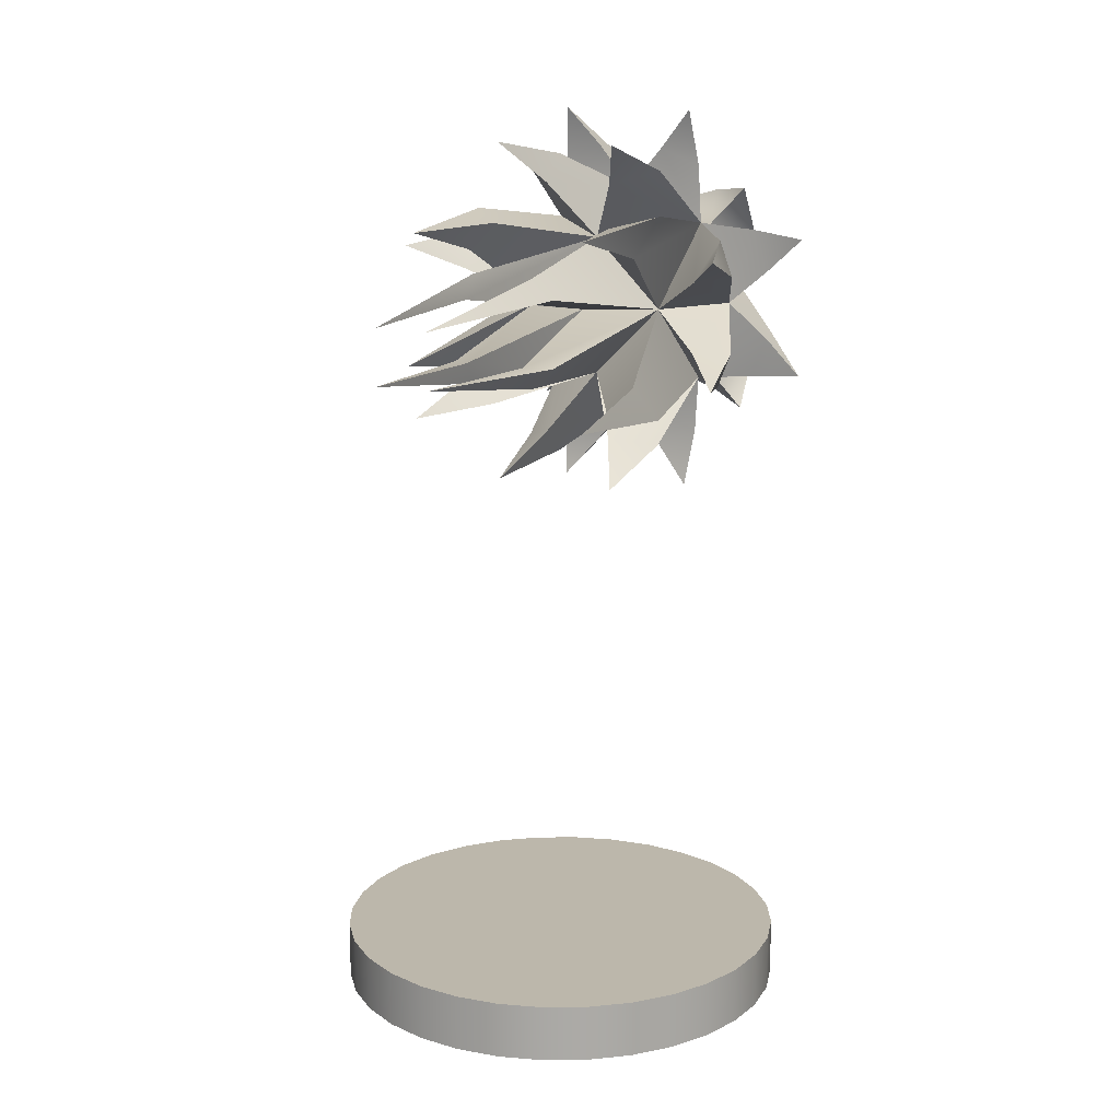
<metadata>
{"format":"obj","ext":"obj","renderer":"f3d","projection":"perspective","resolution":1024,"background":"white","views":[{"elev":14.4,"azim":26.9,"up":"+Y"}]}
</metadata>
<code>
v  0.0004 0.7478 -0.3442
v  0.0004 0.8752 -0.1786
v  0.1278 0.7478 -0.1786
v  0.0004 0.6204 -0.1786
v  -0.127 0.7478 -0.1786
v  0.0004 0.7478 -0.054
v  0.0004 0.8485 -0.2872
v  0.1011 0.7478 -0.2872
v  0.0004 0.6471 -0.2872
v  -0.1002 0.7478 -0.2872
v  0.0004 0.8254 -0.0914
v  0.078 0.7478 -0.0914
v  0.0004 0.6702 -0.0914
v  -0.0771 0.7478 -0.0914
v  0.0905 0.8379 -0.1797
v  0.0905 0.6577 -0.1797
v  -0.0897 0.6577 -0.1797
v  -0.0897 0.8379 -0.1797
v  0.078 0.966 -0.1702
v  0.2186 0.8254 -0.1702
v  0.2186 0.6702 -0.1702
v  0.078 0.5297 -0.1702
v  -0.0771 0.5297 -0.1702
v  -0.2177 0.6702 -0.1702
v  -0.2177 0.8254 -0.1702
v  -0.0771 0.966 -0.1702
v  0.1894 0.8173 0.0168
v  0.0699 0.9367 0.0168
v  0.0699 0.5589 0.0168
v  0.1894 0.6783 0.0168
v  -0.1885 0.6783 0.0168
v  -0.069 0.5589 0.0168
v  -0.069 0.9367 0.0168
v  -0.1885 0.8173 0.0168
v  0.1005 0.8478 0.1484
v  0.1005 0.6478 0.1484
v  -0.0996 0.6478 0.1484
v  -0.0996 0.8478 0.1484
v  0.0294 0.7768 0.3459
v  0.0294 0.7188 0.3459
v  -0.0285 0.7188 0.3459
v  -0.0285 0.7768 0.3459
v  0.1291 0.8764 -0.2156
v  0.1291 0.6192 -0.2156
v  -0.1282 0.6192 -0.2156
v  -0.1282 0.8764 -0.2156
v  0.0412 0.9112 -0.2267
v  0.039 0.9211 -0.1805
v  0.085 0.9023 -0.184
v  0.1638 0.7886 -0.2267
v  0.1549 0.8324 -0.184
v  0.1738 0.7863 -0.1805
v  0.1638 0.707 -0.2267
v  0.1738 0.7093 -0.1805
v  0.1549 0.6632 -0.184
v  0.0412 0.5844 -0.2267
v  0.085 0.5933 -0.184
v  0.039 0.5745 -0.1805
v  -0.0404 0.5844 -0.2267
v  -0.0381 0.5745 -0.1805
v  -0.0841 0.5933 -0.184
v  -0.1629 0.707 -0.2267
v  -0.154 0.6632 -0.184
v  -0.1729 0.7093 -0.1805
v  -0.1629 0.7886 -0.2267
v  -0.1729 0.7863 -0.1805
v  -0.154 0.8324 -0.184
v  -0.0404 0.9112 -0.2267
v  -0.0841 0.9023 -0.184
v  -0.0381 0.9211 -0.1805
v  0.1423 0.7868 -0.0414
v  0.1714 0.7904 -0.0815
v  0.1554 0.8295 -0.0836
v  0.0395 0.8897 -0.0414
v  0.0821 0.9028 -0.0836
v  0.043 0.9188 -0.0815
v  0.0395 0.6059 -0.0414
v  0.043 0.5769 -0.0815
v  0.0821 0.5928 -0.0836
v  0.1423 0.7088 -0.0414
v  0.1554 0.6661 -0.0836
v  0.1714 0.7052 -0.0815
v  -0.1414 0.7088 -0.0414
v  -0.1705 0.7052 -0.0815
v  -0.1546 0.6661 -0.0836
v  -0.0386 0.6059 -0.0414
v  -0.0812 0.5928 -0.0836
v  -0.0421 0.5769 -0.0815
v  -0.0386 0.8897 -0.0414
v  -0.0421 0.9188 -0.0815
v  -0.0812 0.9028 -0.0836
v  -0.1414 0.7868 -0.0414
v  -0.1546 0.8295 -0.0836
v  -0.1705 0.7904 -0.0815
v  0.1014 0.8182 0.0263
v  0.1127 0.8601 -0.0177
v  0.0708 0.8488 0.0263
v  0.0708 0.6469 0.0263
v  0.1127 0.6355 -0.0177
v  0.1014 0.6775 0.0263
v  -0.1005 0.6775 0.0263
v  -0.1118 0.6355 -0.0177
v  -0.0699 0.6469 0.0263
v  -0.0699 0.8488 0.0263
v  -0.1118 0.8601 -0.0177
v  -0.1005 0.8182 0.0263
v  0.0343 0.7816 0.1547
v  0.0592 0.784 0.1343
v  0.0366 0.8066 0.1343
v  0.0343 0.714 0.1547
v  0.0366 0.689 0.1343
v  0.0592 0.7116 0.1343
v  -0.0334 0.714 0.1547
v  -0.0584 0.7116 0.1343
v  -0.0357 0.689 0.1343
v  -0.0334 0.7816 0.1547
v  -0.0357 0.8066 0.1343
v  -0.0584 0.784 0.1343
v  0.0853 0.8326 -0.2192
v  0.0701 0.8678 -0.2731
v  0.1204 0.8175 -0.2731
v  0.085 0.6626 -0.2192
v  0.1219 0.6769 -0.2721
v  0.0689 0.6295 -0.2741
v  -0.0844 0.663 -0.2192
v  -0.0692 0.6278 -0.2731
v  -0.1195 0.6782 -0.2731
v  -0.0844 0.8326 -0.2192
v  -0.1195 0.8175 -0.2731
v  -0.0692 0.8678 -0.2731
v  0.0004 0.7976 -0.3256
v  0.0502 0.7478 -0.3256
v  0.0004 0.698 -0.3256
v  -0.0494 0.7478 -0.3256
v  0.0004 0.8752 -0.1786
v  0.0004 0.8752 -0.1786
v  0.0004 0.8752 -0.1786
v  0.0004 0.8752 -0.1786
v  0.0004 0.8752 -0.1786
v  0.0004 0.8752 -0.1786
v  0.0004 0.8752 -0.1786
v  0.1278 0.7478 -0.1786
v  0.1278 0.7478 -0.1786
v  0.1278 0.7478 -0.1786
v  0.1278 0.7478 -0.1786
v  0.1278 0.7478 -0.1786
v  0.1278 0.7478 -0.1786
v  0.1278 0.7478 -0.1786
v  0.0004 0.6204 -0.1786
v  0.0004 0.6204 -0.1786
v  0.0004 0.6204 -0.1786
v  0.0004 0.6204 -0.1786
v  0.0004 0.6204 -0.1786
v  0.0004 0.6204 -0.1786
v  0.0004 0.6204 -0.1786
v  -0.127 0.7478 -0.1786
v  -0.127 0.7478 -0.1786
v  -0.127 0.7478 -0.1786
v  -0.127 0.7478 -0.1786
v  -0.127 0.7478 -0.1786
v  -0.127 0.7478 -0.1786
v  -0.127 0.7478 -0.1786
v  0.0004 0.7478 -0.054
v  0.0004 0.7478 -0.054
v  0.0004 0.7478 -0.054
v  0.0004 0.7478 -0.054
v  0.0004 0.7478 -0.054
v  0.0004 0.7478 -0.054
v  0.0004 0.7478 -0.054
v  0.0004 0.8485 -0.2872
v  0.0004 0.8485 -0.2872
v  0.0004 0.8485 -0.2872
v  0.0004 0.8485 -0.2872
v  0.0004 0.8485 -0.2872
v  0.0004 0.8485 -0.2872
v  0.1011 0.7478 -0.2872
v  0.1011 0.7478 -0.2872
v  0.1011 0.7478 -0.2872
v  0.1011 0.7478 -0.2872
v  0.1011 0.7478 -0.2872
v  0.1011 0.7478 -0.2872
v  0.0004 0.6471 -0.2872
v  0.0004 0.6471 -0.2872
v  0.0004 0.6471 -0.2872
v  0.0004 0.6471 -0.2872
v  0.0004 0.6471 -0.2872
v  0.0004 0.6471 -0.2872
v  -0.1002 0.7478 -0.2872
v  -0.1002 0.7478 -0.2872
v  -0.1002 0.7478 -0.2872
v  -0.1002 0.7478 -0.2872
v  -0.1002 0.7478 -0.2872
v  -0.1002 0.7478 -0.2872
v  0.0004 0.8254 -0.0914
v  0.0004 0.8254 -0.0914
v  0.0004 0.8254 -0.0914
v  0.0004 0.8254 -0.0914
v  0.0004 0.8254 -0.0914
v  0.0004 0.8254 -0.0914
v  0.0004 0.8254 -0.0914
v  0.0004 0.8254 -0.0914
v  0.0004 0.8254 -0.0914
v  0.0004 0.8254 -0.0914
v  0.0004 0.8254 -0.0914
v  0.078 0.7478 -0.0914
v  0.078 0.7478 -0.0914
v  0.078 0.7478 -0.0914
v  0.078 0.7478 -0.0914
v  0.078 0.7478 -0.0914
v  0.078 0.7478 -0.0914
v  0.078 0.7478 -0.0914
v  0.078 0.7478 -0.0914
v  0.078 0.7478 -0.0914
v  0.078 0.7478 -0.0914
v  0.078 0.7478 -0.0914
v  0.0004 0.6702 -0.0914
v  0.0004 0.6702 -0.0914
v  0.0004 0.6702 -0.0914
v  0.0004 0.6702 -0.0914
v  0.0004 0.6702 -0.0914
v  0.0004 0.6702 -0.0914
v  0.0004 0.6702 -0.0914
v  0.0004 0.6702 -0.0914
v  0.0004 0.6702 -0.0914
v  0.0004 0.6702 -0.0914
v  0.0004 0.6702 -0.0914
v  -0.0771 0.7478 -0.0914
v  -0.0771 0.7478 -0.0914
v  -0.0771 0.7478 -0.0914
v  -0.0771 0.7478 -0.0914
v  -0.0771 0.7478 -0.0914
v  -0.0771 0.7478 -0.0914
v  -0.0771 0.7478 -0.0914
v  -0.0771 0.7478 -0.0914
v  -0.0771 0.7478 -0.0914
v  -0.0771 0.7478 -0.0914
v  -0.0771 0.7478 -0.0914
v  0.0905 0.8379 -0.1797
v  0.0905 0.8379 -0.1797
v  0.0905 0.8379 -0.1797
v  0.0905 0.8379 -0.1797
v  0.0905 0.8379 -0.1797
v  0.0905 0.8379 -0.1797
v  0.0905 0.8379 -0.1797
v  0.0905 0.8379 -0.1797
v  0.0905 0.8379 -0.1797
v  0.0905 0.8379 -0.1797
v  0.0905 0.8379 -0.1797
v  0.0905 0.6577 -0.1797
v  0.0905 0.6577 -0.1797
v  0.0905 0.6577 -0.1797
v  0.0905 0.6577 -0.1797
v  0.0905 0.6577 -0.1797
v  0.0905 0.6577 -0.1797
v  0.0905 0.6577 -0.1797
v  0.0905 0.6577 -0.1797
v  0.0905 0.6577 -0.1797
v  0.0905 0.6577 -0.1797
v  0.0905 0.6577 -0.1797
v  -0.0897 0.6577 -0.1797
v  -0.0897 0.6577 -0.1797
v  -0.0897 0.6577 -0.1797
v  -0.0897 0.6577 -0.1797
v  -0.0897 0.6577 -0.1797
v  -0.0897 0.6577 -0.1797
v  -0.0897 0.6577 -0.1797
v  -0.0897 0.6577 -0.1797
v  -0.0897 0.6577 -0.1797
v  -0.0897 0.6577 -0.1797
v  -0.0897 0.6577 -0.1797
v  -0.0897 0.8379 -0.1797
v  -0.0897 0.8379 -0.1797
v  -0.0897 0.8379 -0.1797
v  -0.0897 0.8379 -0.1797
v  -0.0897 0.8379 -0.1797
v  -0.0897 0.8379 -0.1797
v  -0.0897 0.8379 -0.1797
v  -0.0897 0.8379 -0.1797
v  -0.0897 0.8379 -0.1797
v  -0.0897 0.8379 -0.1797
v  -0.0897 0.8379 -0.1797
v  0.078 0.966 -0.1702
v  0.078 0.966 -0.1702
v  0.2186 0.8254 -0.1702
v  0.2186 0.8254 -0.1702
v  0.2186 0.6702 -0.1702
v  0.2186 0.6702 -0.1702
v  0.078 0.5297 -0.1702
v  0.078 0.5297 -0.1702
v  -0.0771 0.5297 -0.1702
v  -0.0771 0.5297 -0.1702
v  -0.2177 0.6702 -0.1702
v  -0.2177 0.6702 -0.1702
v  -0.2177 0.8254 -0.1702
v  -0.2177 0.8254 -0.1702
v  -0.0771 0.966 -0.1702
v  -0.0771 0.966 -0.1702
v  0.1894 0.8173 0.0168
v  0.1894 0.8173 0.0168
v  0.0699 0.9367 0.0168
v  0.0699 0.9367 0.0168
v  0.0699 0.5589 0.0168
v  0.0699 0.5589 0.0168
v  0.1894 0.6783 0.0168
v  0.1894 0.6783 0.0168
v  -0.1885 0.6783 0.0168
v  -0.1885 0.6783 0.0168
v  -0.069 0.5589 0.0168
v  -0.069 0.5589 0.0168
v  -0.069 0.9367 0.0168
v  -0.069 0.9367 0.0168
v  -0.1885 0.8173 0.0168
v  -0.1885 0.8173 0.0168
v  0.1005 0.8478 0.1484
v  0.1005 0.8478 0.1484
v  0.1005 0.6478 0.1484
v  0.1005 0.6478 0.1484
v  -0.0996 0.6478 0.1484
v  -0.0996 0.6478 0.1484
v  -0.0996 0.8478 0.1484
v  -0.0996 0.8478 0.1484
v  0.0294 0.7768 0.3459
v  0.0294 0.7768 0.3459
v  0.0294 0.7188 0.3459
v  0.0294 0.7188 0.3459
v  -0.0285 0.7188 0.3459
v  -0.0285 0.7188 0.3459
v  -0.0285 0.7768 0.3459
v  -0.0285 0.7768 0.3459
v  0.1291 0.8764 -0.2156
v  0.1291 0.8764 -0.2156
v  0.1291 0.6192 -0.2156
v  0.1291 0.6192 -0.2156
v  -0.1282 0.6192 -0.2156
v  -0.1282 0.6192 -0.2156
v  -0.1282 0.8764 -0.2156
v  -0.1282 0.8764 -0.2156
v  0.0412 0.9112 -0.2267
v  0.039 0.9211 -0.1805
v  0.085 0.9023 -0.184
v  0.1638 0.7886 -0.2267
v  0.1549 0.8324 -0.184
v  0.1738 0.7863 -0.1805
v  0.1638 0.707 -0.2267
v  0.1738 0.7093 -0.1805
v  0.1549 0.6632 -0.184
v  0.0412 0.5844 -0.2267
v  0.085 0.5933 -0.184
v  0.039 0.5745 -0.1805
v  -0.0404 0.5844 -0.2267
v  -0.0381 0.5745 -0.1805
v  -0.0841 0.5933 -0.184
v  -0.1629 0.707 -0.2267
v  -0.154 0.6632 -0.184
v  -0.1729 0.7093 -0.1805
v  -0.1629 0.7886 -0.2267
v  -0.1729 0.7863 -0.1805
v  -0.154 0.8324 -0.184
v  -0.0404 0.9112 -0.2267
v  -0.0841 0.9023 -0.184
v  -0.0381 0.9211 -0.1805
v  0.1423 0.7868 -0.0414
v  0.1714 0.7904 -0.0815
v  0.1554 0.8295 -0.0836
v  0.0395 0.8897 -0.0414
v  0.0821 0.9028 -0.0836
v  0.043 0.9188 -0.0815
v  0.0395 0.6059 -0.0414
v  0.043 0.5769 -0.0815
v  0.0821 0.5928 -0.0836
v  0.1423 0.7088 -0.0414
v  0.1554 0.6661 -0.0836
v  0.1714 0.7052 -0.0815
v  -0.1414 0.7088 -0.0414
v  -0.1705 0.7052 -0.0815
v  -0.1546 0.6661 -0.0836
v  -0.0386 0.6059 -0.0414
v  -0.0812 0.5928 -0.0836
v  -0.0421 0.5769 -0.0815
v  -0.0386 0.8897 -0.0414
v  -0.0421 0.9188 -0.0815
v  -0.0812 0.9028 -0.0836
v  -0.1414 0.7868 -0.0414
v  -0.1546 0.8295 -0.0836
v  -0.1705 0.7904 -0.0815
v  0.1014 0.8182 0.0263
v  0.1127 0.8601 -0.0177
v  0.0708 0.8488 0.0263
v  0.0708 0.6469 0.0263
v  0.1127 0.6355 -0.0177
v  0.1014 0.6775 0.0263
v  -0.1005 0.6775 0.0263
v  -0.1118 0.6355 -0.0177
v  -0.0699 0.6469 0.0263
v  -0.0699 0.8488 0.0263
v  -0.1118 0.8601 -0.0177
v  -0.1005 0.8182 0.0263
v  0.0343 0.7816 0.1547
v  0.0592 0.784 0.1343
v  0.0366 0.8066 0.1343
v  0.0343 0.714 0.1547
v  0.0366 0.689 0.1343
v  0.0592 0.7116 0.1343
v  -0.0334 0.714 0.1547
v  -0.0584 0.7116 0.1343
v  -0.0357 0.689 0.1343
v  -0.0334 0.7816 0.1547
v  -0.0357 0.8066 0.1343
v  -0.0584 0.784 0.1343
v  0.0853 0.8326 -0.2192
v  0.0701 0.8678 -0.2731
v  0.1204 0.8175 -0.2731
v  0.085 0.6626 -0.2192
v  0.1219 0.6769 -0.2721
v  0.0689 0.6295 -0.2741
v  -0.0844 0.663 -0.2192
v  -0.0692 0.6278 -0.2731
v  -0.1195 0.6782 -0.2731
v  -0.0844 0.8326 -0.2192
v  -0.1195 0.8175 -0.2731
v  -0.0692 0.8678 -0.2731
g plasma_superheavy
f 1 131 132
f 1 132 133
f 1 133 134
f 1 134 131
f 171 246 410
f 410 120 171
f 179 412 119
f 119 245 179
f 178 172 411
f 411 121 178
f 177 257 413
f 413 123 177
f 185 415 122
f 122 256 185
f 184 178 414
f 414 124 184
f 183 268 416
f 416 126 183
f 191 418 125
f 125 267 191
f 190 184 417
f 417 127 190
f 189 273 419
f 419 129 189
f 173 421 128
f 128 272 173
f 172 190 420
f 420 130 172
f 141 339 47
f 47 7 141
f 248 340 48
f 48 140 248
f 247 170 338
f 338 49 247
f 244 342 50
f 50 180 244
f 142 343 51
f 51 243 142
f 3 181 341
f 341 52 3
f 148 345 53
f 53 8 148
f 259 346 54
f 54 147 259
f 258 176 344
f 344 55 258
f 255 348 56
f 56 186 255
f 149 349 57
f 57 254 149
f 4 187 347
f 347 58 4
f 155 351 59
f 59 9 155
f 270 352 60
f 60 154 270
f 269 182 350
f 350 61 269
f 266 354 62
f 62 192 266
f 156 355 63
f 63 265 156
f 5 193 353
f 353 64 5
f 162 357 65
f 65 10 162
f 275 358 66
f 66 161 275
f 274 188 356
f 356 67 274
f 271 360 68
f 68 174 271
f 135 361 69
f 69 18 135
f 2 175 359
f 359 70 2
f 144 363 71
f 71 12 144
f 242 364 72
f 72 143 242
f 241 205 362
f 362 73 241
f 238 366 74
f 74 203 238
f 139 367 75
f 75 15 139
f 138 204 365
f 365 76 138
f 151 369 77
f 77 13 151
f 253 370 78
f 78 150 253
f 252 216 368
f 368 79 252
f 249 372 80
f 80 214 249
f 146 373 81
f 81 16 146
f 145 215 371
f 371 82 145
f 158 375 83
f 83 14 158
f 264 376 84
f 84 157 264
f 263 227 374
f 374 85 263
f 260 378 86
f 86 225 260
f 153 379 87
f 87 17 153
f 152 226 377
f 377 88 152
f 137 381 89
f 89 11 137
f 281 382 90
f 90 136 281
f 280 194 380
f 380 91 280
f 277 384 92
f 92 236 277
f 160 385 93
f 93 276 160
f 159 237 383
f 383 94 159
f 240 387 95
f 95 206 240
f 202 388 96
f 96 239 202
f 201 207 386
f 386 97 201
f 251 390 98
f 98 217 251
f 213 391 99
f 99 250 213
f 212 218 389
f 389 100 212
f 262 393 101
f 101 228 262
f 224 394 102
f 102 261 224
f 223 229 392
f 392 103 223
f 279 396 104
f 104 195 279
f 235 397 105
f 105 278 235
f 234 196 395
f 395 106 234
f 209 399 107
f 107 168 209
f 200 400 108
f 108 208 200
f 199 169 398
f 398 109 199
f 220 402 110
f 110 166 220
f 211 403 111
f 111 219 211
f 210 167 401
f 401 112 210
f 231 405 113
f 113 164 231
f 222 406 114
f 114 230 222
f 221 165 404
f 404 115 221
f 198 408 116
f 116 6 198
f 233 409 117
f 117 197 233
f 232 163 407
f 407 118 232
f 339 19 47
f 340 282 48
f 338 283 49
f 342 20 50
f 343 284 51
f 341 285 52
f 345 21 53
f 346 286 54
f 344 287 55
f 348 22 56
f 349 288 57
f 347 289 58
f 351 23 59
f 352 290 60
f 350 291 61
f 354 24 62
f 355 292 63
f 353 293 64
f 357 25 65
f 358 294 66
f 356 295 67
f 360 26 68
f 361 296 69
f 359 297 70
f 363 27 71
f 364 298 72
f 362 299 73
f 366 28 74
f 367 300 75
f 365 301 76
f 369 29 77
f 370 302 78
f 368 303 79
f 372 30 80
f 373 304 81
f 371 305 82
f 375 31 83
f 376 306 84
f 374 307 85
f 378 32 86
f 379 308 87
f 377 309 88
f 381 33 89
f 382 310 90
f 380 311 91
f 384 34 92
f 385 312 93
f 383 313 94
f 387 35 95
f 388 314 96
f 386 315 97
f 390 36 98
f 391 316 99
f 389 317 100
f 393 37 101
f 394 318 102
f 392 319 103
f 396 38 104
f 397 320 105
f 395 321 106
f 399 39 107
f 400 322 108
f 398 323 109
f 402 40 110
f 403 324 111
f 401 325 112
f 405 41 113
f 406 326 114
f 404 327 115
f 408 42 116
f 409 328 117
f 407 329 118
f 410 331 120
f 412 43 119
f 411 330 121
f 413 333 123
f 415 44 122
f 414 332 124
f 416 335 126
f 418 45 125
f 417 334 127
f 419 337 129
f 421 46 128
f 420 336 130
f 172 178 132
f 132 131 172
f 178 184 133
f 133 132 178
f 184 190 134
f 134 133 184
f 190 172 131
f 131 134 190
v  0.25 -0.0313 -0
v  0.2452 -0.0313 -0.0488
v  0.231 -0.0313 -0.0957
v  0.2079 -0.0313 -0.1389
v  0.1768 -0.0313 -0.1768
v  0.1389 -0.0313 -0.2079
v  0.0957 -0.0313 -0.231
v  0.0488 -0.0313 -0.2452
v  0 -0.0313 -0.25
v  -0.0488 -0.0313 -0.2452
v  -0.0957 -0.0313 -0.231
v  -0.1389 -0.0313 -0.2079
v  -0.1768 -0.0313 -0.1768
v  -0.2079 -0.0313 -0.1389
v  -0.231 -0.0313 -0.0957
v  -0.2452 -0.0313 -0.0488
v  -0.25 -0.0313 0
v  -0.2452 -0.0313 0.0488
v  -0.231 -0.0313 0.0957
v  -0.2079 -0.0313 0.1389
v  -0.1768 -0.0313 0.1768
v  -0.1389 -0.0313 0.2079
v  -0.0957 -0.0313 0.231
v  -0.0488 -0.0313 0.2452
v  0 -0.0313 0.25
v  0.0488 -0.0313 0.2452
v  0.0957 -0.0313 0.231
v  0.1389 -0.0313 0.2079
v  0.1768 -0.0313 0.1768
v  0.2079 -0.0313 0.1389
v  0.231 -0.0313 0.0957
v  0.2452 -0.0313 0.0488
v  0.25 0.0313 -0
v  0.2452 0.0313 -0.0488
v  0.231 0.0313 -0.0957
v  0.2079 0.0313 -0.1389
v  0.1768 0.0313 -0.1768
v  0.1389 0.0313 -0.2079
v  0.0957 0.0313 -0.231
v  0.0488 0.0313 -0.2452
v  0 0.0313 -0.25
v  -0.0488 0.0313 -0.2452
v  -0.0957 0.0313 -0.231
v  -0.1389 0.0313 -0.2079
v  -0.1768 0.0313 -0.1768
v  -0.2079 0.0313 -0.1389
v  -0.231 0.0313 -0.0957
v  -0.2452 0.0313 -0.0488
v  -0.25 0.0313 0
v  -0.2452 0.0313 0.0488
v  -0.231 0.0313 0.0957
v  -0.2079 0.0313 0.1389
v  -0.1768 0.0313 0.1768
v  -0.1389 0.0313 0.2079
v  -0.0957 0.0313 0.231
v  -0.0488 0.0313 0.2452
v  0 0.0313 0.25
v  0.0488 0.0313 0.2452
v  0.0957 0.0313 0.231
v  0.1389 0.0313 0.2079
v  0.1768 0.0313 0.1768
v  0.2079 0.0313 0.1389
v  0.231 0.0313 0.0957
v  0.2452 0.0313 0.0488
v  0.25 -0.0313 -0
v  0.2452 -0.0313 -0.0488
v  0.231 -0.0313 -0.0957
v  0.2079 -0.0313 -0.1389
v  0.1768 -0.0313 -0.1768
v  0.1389 -0.0313 -0.2079
v  0.0957 -0.0313 -0.231
v  0.0488 -0.0313 -0.2452
v  0 -0.0313 -0.25
v  -0.0488 -0.0313 -0.2452
v  -0.0957 -0.0313 -0.231
v  -0.1389 -0.0313 -0.2079
v  -0.1768 -0.0313 -0.1768
v  -0.2079 -0.0313 -0.1389
v  -0.231 -0.0313 -0.0957
v  -0.2452 -0.0313 -0.0488
v  -0.25 -0.0313 0
v  -0.2452 -0.0313 0.0488
v  -0.231 -0.0313 0.0957
v  -0.2079 -0.0313 0.1389
v  -0.1768 -0.0313 0.1768
v  -0.1389 -0.0313 0.2079
v  -0.0957 -0.0313 0.231
v  -0.0488 -0.0313 0.2452
v  0 -0.0313 0.25
v  0.0488 -0.0313 0.2452
v  0.0957 -0.0313 0.231
v  0.1389 -0.0313 0.2079
v  0.1768 -0.0313 0.1768
v  0.2079 -0.0313 0.1389
v  0.231 -0.0313 0.0957
v  0.2452 -0.0313 0.0488
v  0.25 0.0313 -0
v  0.2452 0.0313 -0.0488
v  0.231 0.0313 -0.0957
v  0.2079 0.0313 -0.1389
v  0.1768 0.0313 -0.1768
v  0.1389 0.0313 -0.2079
v  0.0957 0.0313 -0.231
v  0.0488 0.0313 -0.2452
v  0 0.0313 -0.25
v  -0.0488 0.0313 -0.2452
v  -0.0957 0.0313 -0.231
v  -0.1389 0.0313 -0.2079
v  -0.1768 0.0313 -0.1768
v  -0.2079 0.0313 -0.1389
v  -0.231 0.0313 -0.0957
v  -0.2452 0.0313 -0.0488
v  -0.25 0.0313 0
v  -0.2452 0.0313 0.0488
v  -0.231 0.0313 0.0957
v  -0.2079 0.0313 0.1389
v  -0.1768 0.0313 0.1768
v  -0.1389 0.0313 0.2079
v  -0.0957 0.0313 0.231
v  -0.0488 0.0313 0.2452
v  0 0.0313 0.25
v  0.0488 0.0313 0.2452
v  0.0957 0.0313 0.231
v  0.1389 0.0313 0.2079
v  0.1768 0.0313 0.1768
v  0.2079 0.0313 0.1389
v  0.231 0.0313 0.0957
v  0.2452 0.0313 0.0488
g base_circle_50
f 452 451 450
f 450 449 448
f 448 447 446
f 450 448 446
f 446 445 444
f 444 443 442
f 446 444 442
f 442 441 440
f 440 439 438
f 442 440 438
f 446 442 438
f 438 437 436
f 436 435 434
f 438 436 434
f 434 433 432
f 432 431 430
f 434 432 430
f 438 434 430
f 430 429 428
f 428 427 426
f 430 428 426
f 426 425 424
f 424 423 486
f 426 424 486
f 430 426 486
f 438 430 486
f 446 438 486
f 450 446 486
f 452 450 486
f 517 452 486
f 422 487 519
f 519 518 422
f 487 488 520
f 520 519 487
f 488 489 521
f 521 520 488
f 489 490 522
f 522 521 489
f 490 491 523
f 523 522 490
f 491 492 524
f 524 523 491
f 492 493 525
f 525 524 492
f 493 494 526
f 526 525 493
f 494 495 527
f 527 526 494
f 495 496 528
f 528 527 495
f 496 497 529
f 529 528 496
f 497 498 530
f 530 529 497
f 498 499 531
f 531 530 498
f 499 500 532
f 532 531 499
f 500 501 533
f 533 532 500
f 501 502 534
f 534 533 501
f 502 503 535
f 535 534 502
f 503 504 536
f 536 535 503
f 504 505 537
f 537 536 504
f 505 506 538
f 538 537 505
f 506 507 539
f 539 538 506
f 507 508 540
f 540 539 507
f 508 509 541
f 541 540 508
f 509 510 542
f 542 541 509
f 510 511 543
f 543 542 510
f 511 512 544
f 544 543 511
f 512 513 545
f 545 544 512
f 513 514 546
f 546 545 513
f 514 515 547
f 547 546 514
f 515 516 548
f 548 547 515
f 516 453 549
f 549 548 516
f 453 422 518
f 518 549 453
f 454 455 456
f 456 457 458
f 458 459 460
f 456 458 460
f 460 461 462
f 462 463 464
f 460 462 464
f 464 465 466
f 466 467 468
f 464 466 468
f 460 464 468
f 468 469 470
f 470 471 472
f 468 470 472
f 472 473 474
f 474 475 476
f 472 474 476
f 468 472 476
f 476 477 478
f 478 479 480
f 476 478 480
f 480 481 482
f 482 483 484
f 480 482 484
f 476 480 484
f 468 476 484
f 460 468 484
f 456 460 484
f 454 456 484
f 485 454 484

</code>
